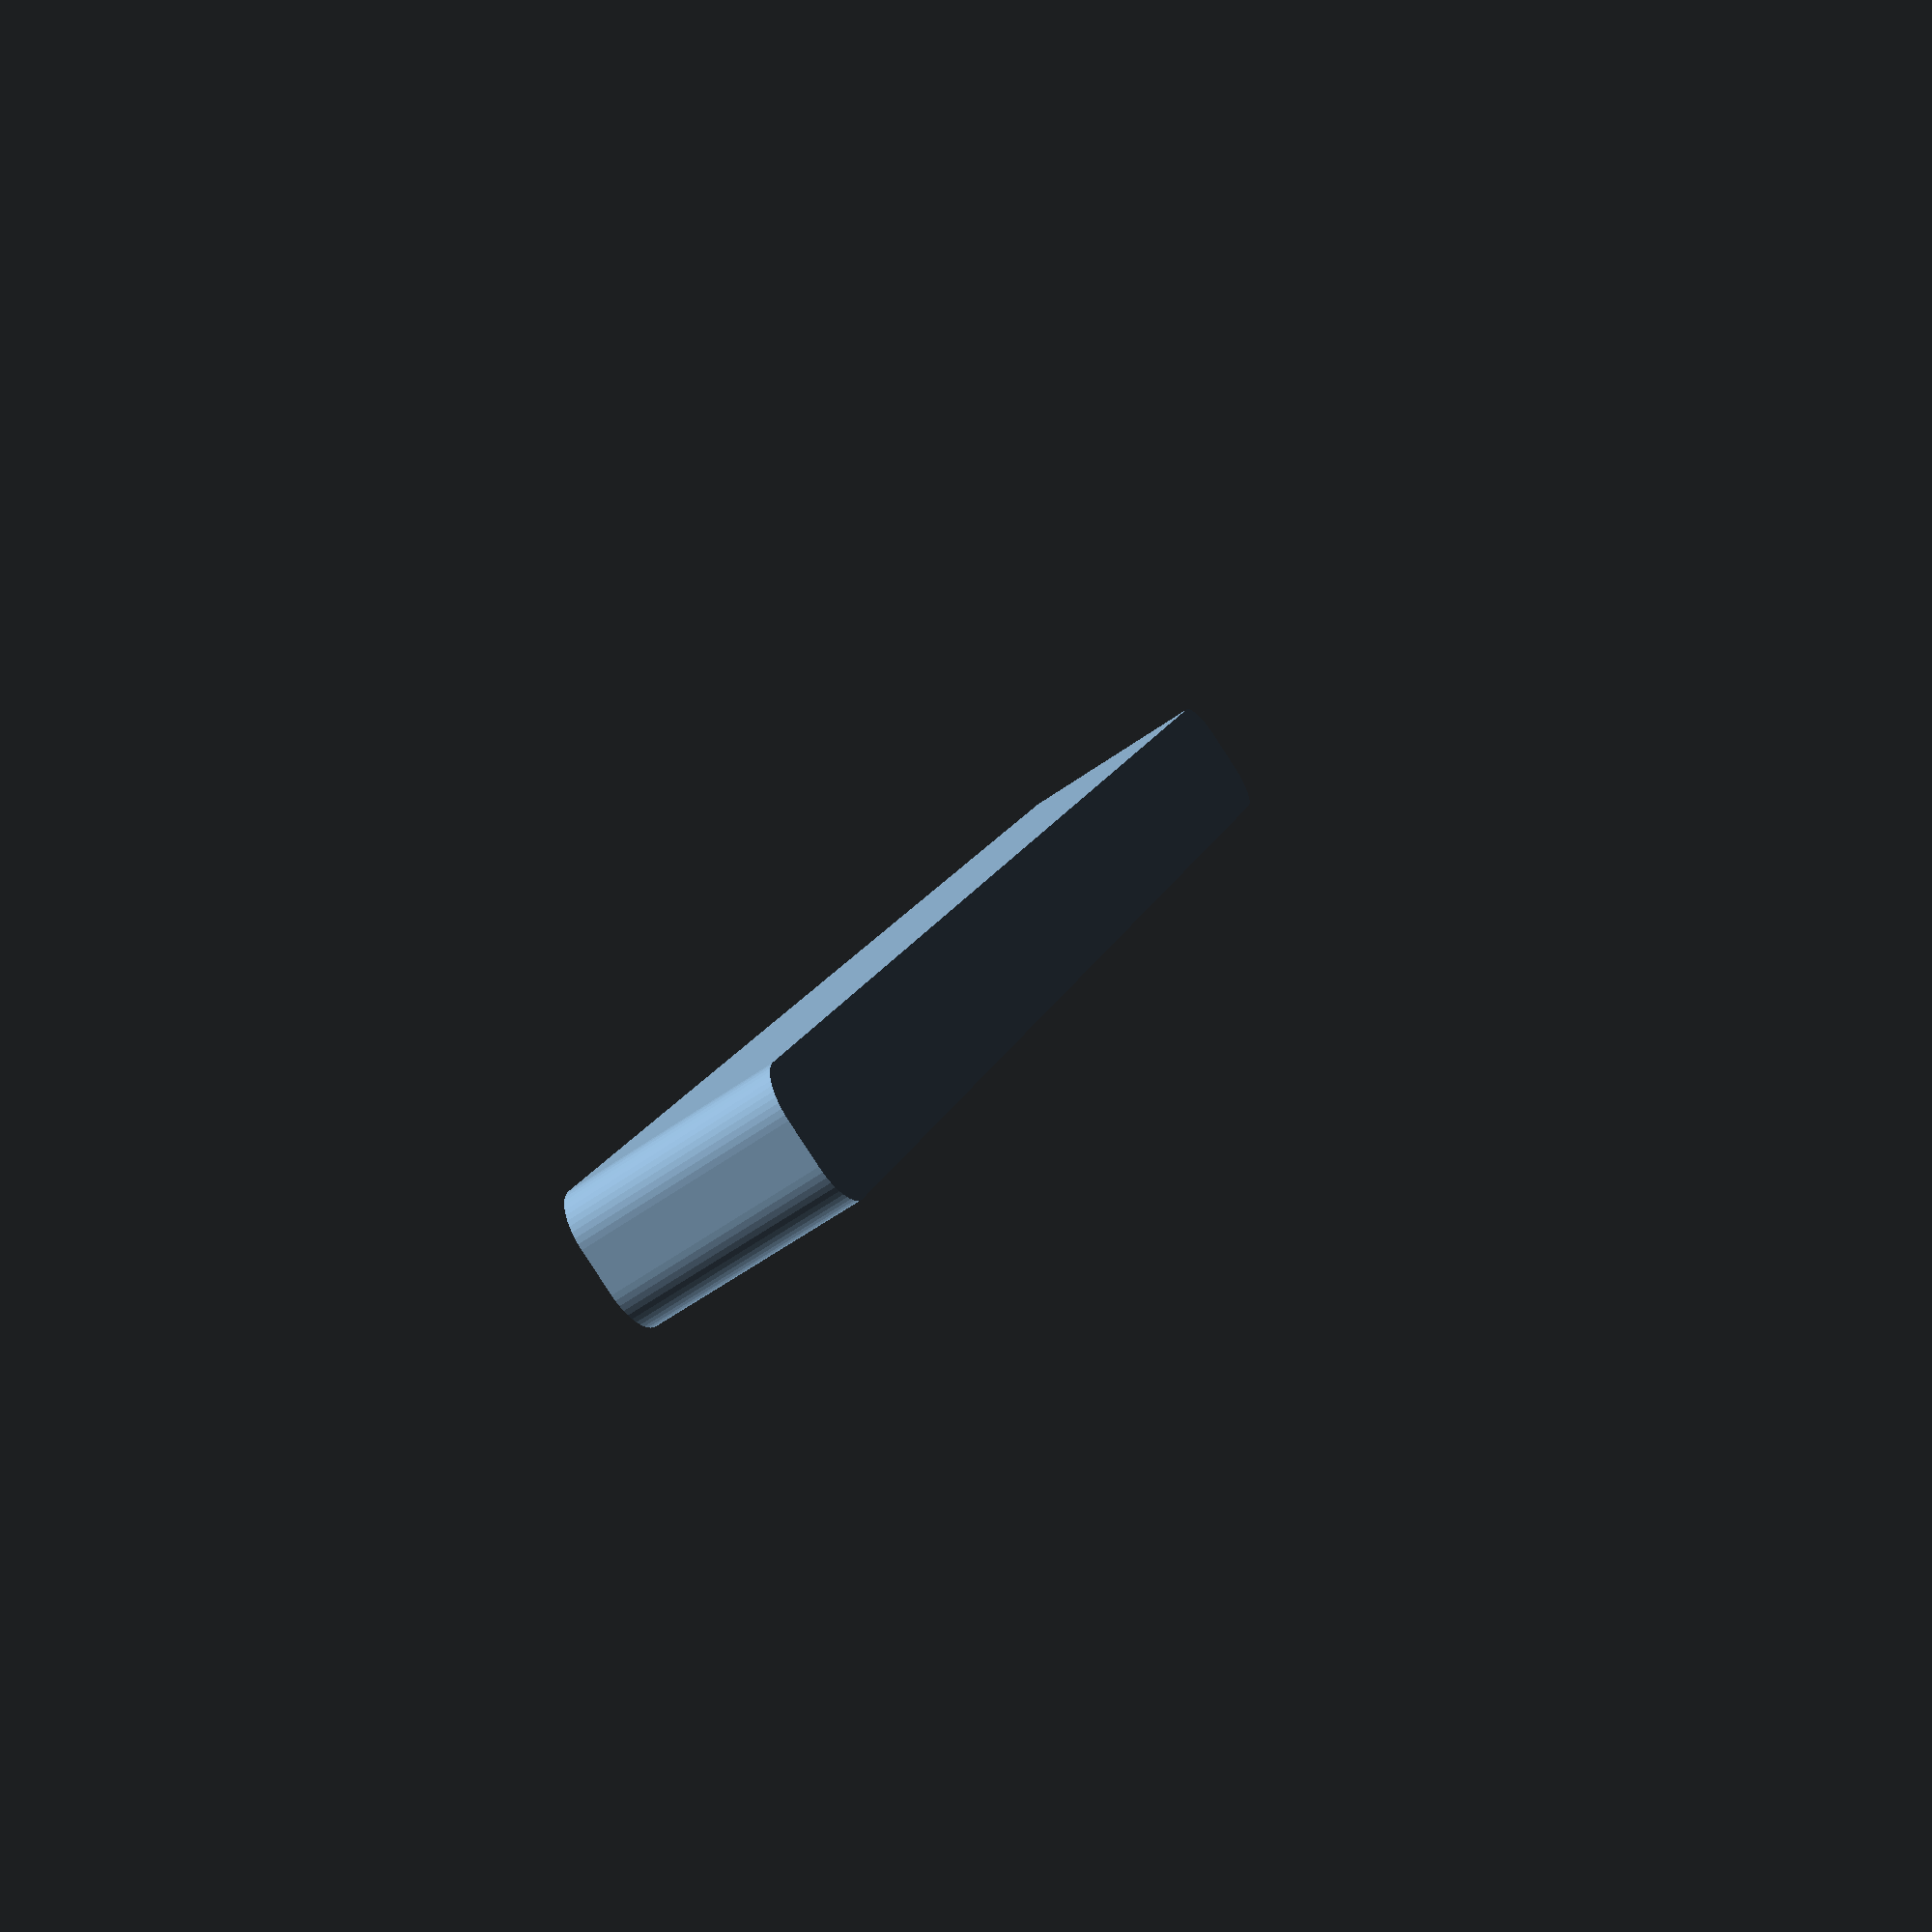
<openscad>
$fn = 50;


difference() {
	union() {
		hull() {
			translate(v = [-100.0000000000, 2.5000000000, 0]) {
				cylinder(h = 24, r = 5);
			}
			translate(v = [100.0000000000, 2.5000000000, 0]) {
				cylinder(h = 24, r = 5);
			}
			translate(v = [-100.0000000000, -2.5000000000, 0]) {
				cylinder(h = 24, r = 5);
			}
			translate(v = [100.0000000000, -2.5000000000, 0]) {
				cylinder(h = 24, r = 5);
			}
		}
	}
	union() {
		translate(v = [0, 0, 2]) {
			hull() {
				translate(v = [-100.0000000000, 2.5000000000, 0]) {
					cylinder(h = 22, r = 4);
				}
				translate(v = [100.0000000000, 2.5000000000, 0]) {
					cylinder(h = 22, r = 4);
				}
				translate(v = [-100.0000000000, -2.5000000000, 0]) {
					cylinder(h = 22, r = 4);
				}
				translate(v = [100.0000000000, -2.5000000000, 0]) {
					cylinder(h = 22, r = 4);
				}
			}
		}
	}
}
</openscad>
<views>
elev=238.6 azim=67.0 roll=53.6 proj=p view=wireframe
</views>
